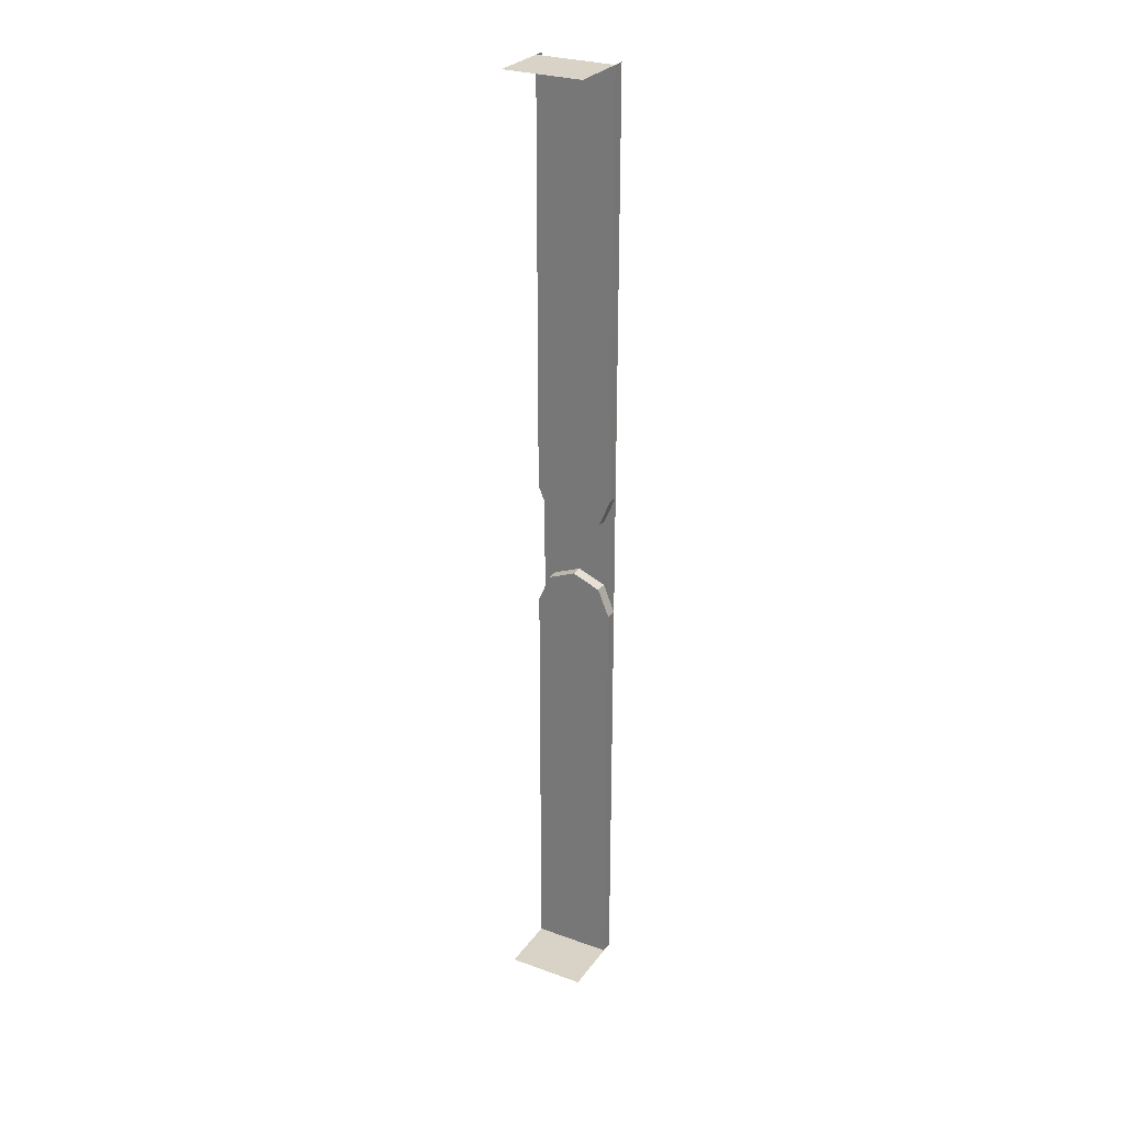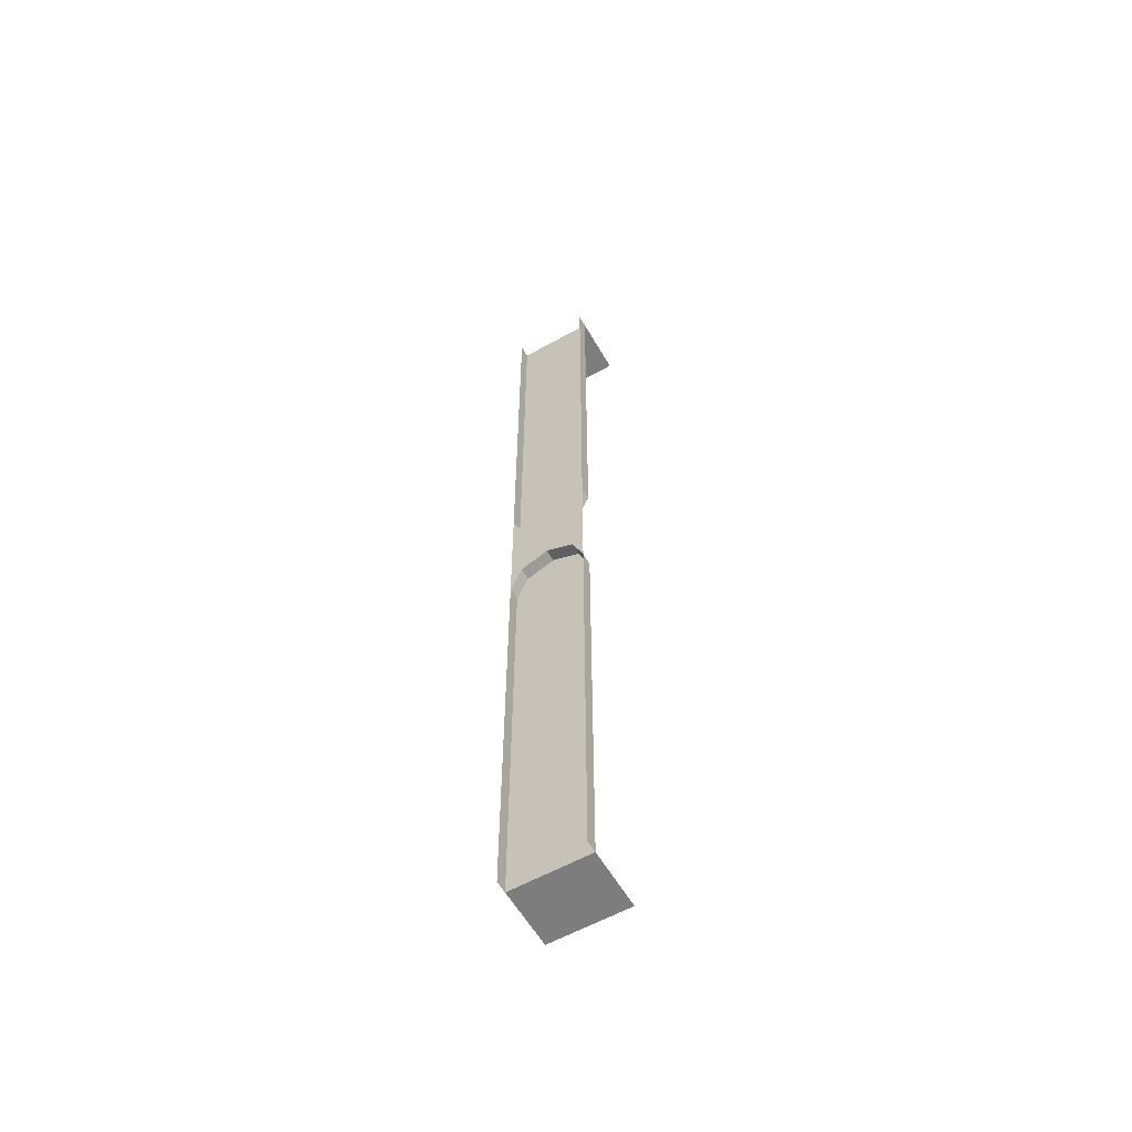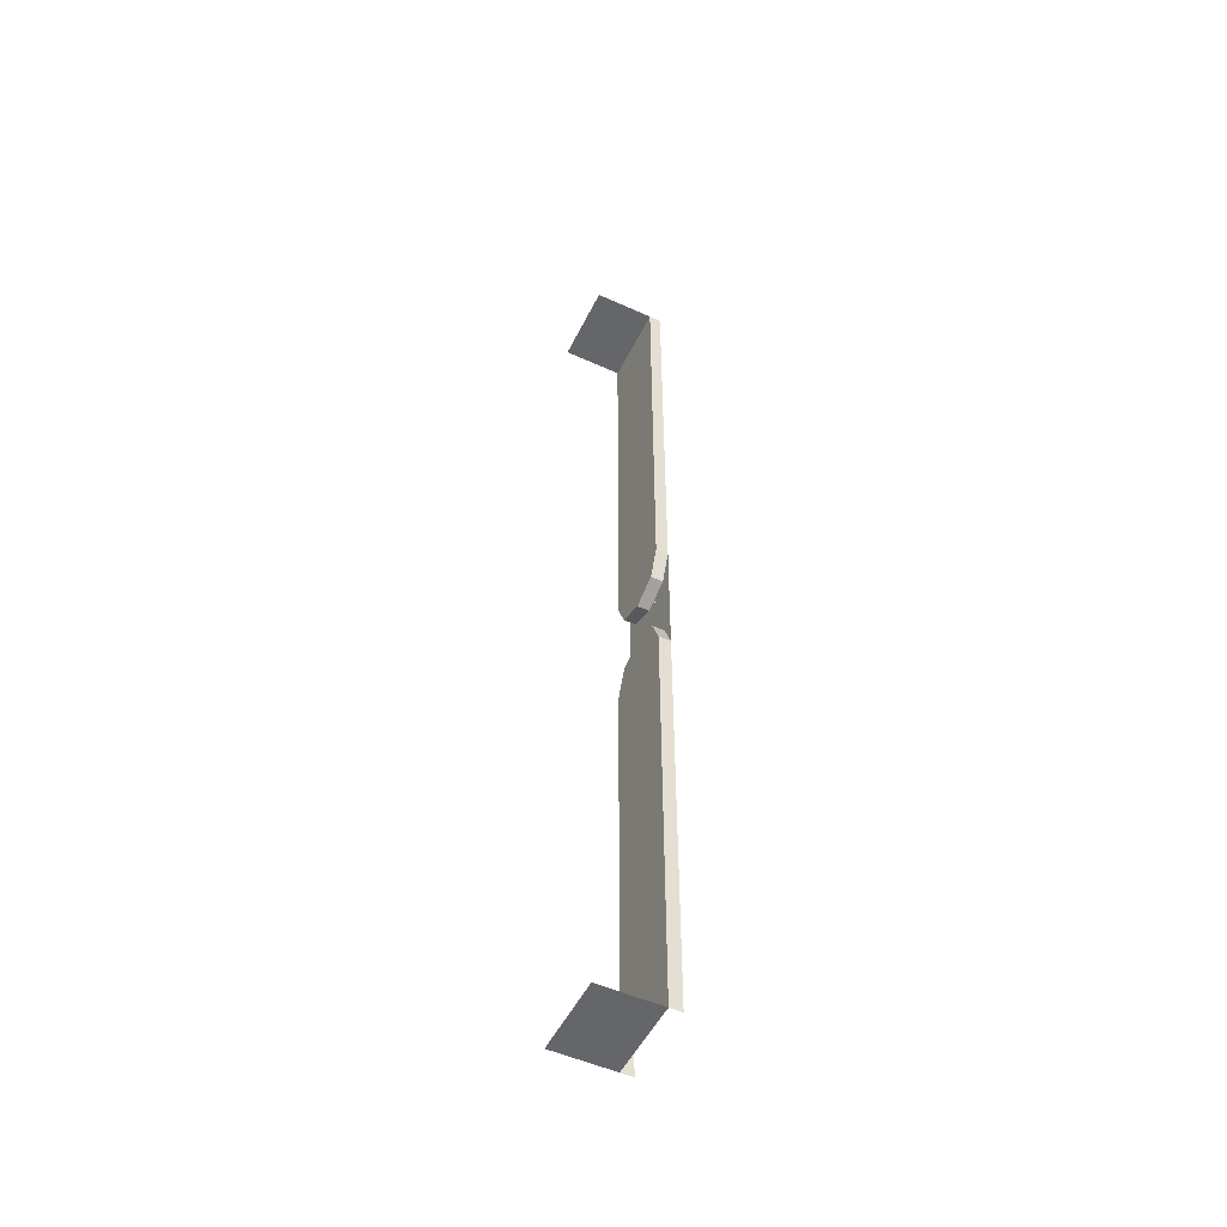
<metadata>
{"format":"obj","ext":"obj","renderer":"f3d","projection":"perspective","resolution":1024,"background":"white","views":[{"elev":27.9,"azim":-151.4,"up":"+Z"},{"elev":-59.1,"azim":29.9,"up":"+Z"},{"elev":-51.9,"azim":-116.0,"up":"+Z"}]}
</metadata>
<code>
v 0.2437 -1.475 0.1313
v 0.325 -1.475 0.1313
v 0.3012 -1.475 0.0738
v 0.2437 -1.475 0.1313
v 0.3012 -1.475 0.0738
v 0.2437 -1.475 0.05
v 0.2437 -1.475 0.1313
v 0.2437 -1.475 0.05
v 0.1863 -1.475 0.0738
v 0.2437 -1.475 0.1313
v 0.1863 -1.475 0.0738
v 0.1625 -1.475 0.1313
v 0.2437 -1.475 -0.1313
v 0.325 -1.475 -0.1313
v 0.3012 -1.475 -0.0738
v 0.2437 -1.475 -0.1313
v 0.3012 -1.475 -0.0738
v 0.2437 -1.475 -0.05
v 0.2437 -1.475 -0.1313
v 0.2437 -1.475 -0.05
v 0.1863 -1.475 -0.0738
v 0.2437 -1.475 -0.1313
v 0.1863 -1.475 -0.0738
v 0.1625 -1.475 -0.1313
v 0.1625 -1.475 -0.1313
v 0.1625 -1.475 -1
v 0.325 -1.475 -1
v 0.325 -1.475 -0.1313
v 0.325 -1.475 0.1313
v 0.325 -1.475 1
v 0.1625 -1.475 1
v 0.1625 -1.475 0.1313
v 0.325 -1.5 0.05
v 0.3012 -1.5 0.0738
v 0.325 -1.5 0.1313
v 0.325 -1.5 0.05
v 0.2437 -1.5 0.05
v 0.3012 -1.5 0.0738
v 0.1625 -1.5 0.05
v 0.1863 -1.5 0.0738
v 0.2437 -1.5 0.05
v 0.1625 -1.5 0.05
v 0.1625 -1.5 0.1313
v 0.1863 -1.5 0.0738
v 0.325 -1.5 -0.05
v 0.3012 -1.5 -0.0738
v 0.325 -1.5 -0.1313
v 0.325 -1.5 -0.05
v 0.2437 -1.5 -0.05
v 0.3012 -1.5 -0.0738
v 0.1625 -1.5 -0.05
v 0.1863 -1.5 -0.0738
v 0.2437 -1.5 -0.05
v 0.1625 -1.5 -0.05
v 0.1625 -1.5 -0.1313
v 0.1863 -1.5 -0.0738
v 0.1625 -1.5 0.05
v 0.1625 -1.5 -0.05
v 0.325 -1.5 -0.05
v 0.325 -1.5 0.05
v 0.1625 -1.5 -0.1313
v 0.1625 -1.5 -1
v 0.1625 -1.475 -1
v 0.1625 -1.475 -0.1313
v 0.325 -1.475 -0.1313
v 0.325 -1.475 -1
v 0.325 -1.5 -1
v 0.325 -1.5 -0.1313
v 0.3012 -1.5 -0.0738
v 0.325 -1.5 -0.1313
v 0.325 -1.475 -0.1313
v 0.3012 -1.475 -0.0738
v 0.2437 -1.5 -0.05
v 0.3012 -1.5 -0.0738
v 0.3012 -1.475 -0.0738
v 0.2437 -1.475 -0.05
v 0.1863 -1.5 -0.0738
v 0.2437 -1.5 -0.05
v 0.2437 -1.475 -0.05
v 0.1863 -1.475 -0.0738
v 0.1625 -1.5 -0.1313
v 0.1863 -1.5 -0.0738
v 0.1863 -1.475 -0.0738
v 0.1625 -1.475 -0.1313
v 0.1625 -1.475 0.1313
v 0.1625 -1.475 1
v 0.1625 -1.5 1
v 0.1625 -1.5 0.1313
v 0.325 -1.5 0.1313
v 0.325 -1.5 1
v 0.325 -1.475 1
v 0.325 -1.475 0.1313
v 0.3012 -1.5 0.0738
v 0.325 -1.5 0.1313
v 0.325 -1.475 0.1313
v 0.3012 -1.475 0.0738
v 0.2437 -1.5 0.05
v 0.3012 -1.5 0.0738
v 0.3012 -1.475 0.0738
v 0.2437 -1.475 0.05
v 0.1863 -1.5 0.0738
v 0.2437 -1.5 0.05
v 0.2437 -1.475 0.05
v 0.1863 -1.475 0.0738
v 0.1625 -1.5 0.1313
v 0.1863 -1.5 0.0738
v 0.1863 -1.475 0.0738
v 0.1625 -1.475 0.1313
v 0.325 -1.475 1
v 0.325 -1.35 1
v 0.1625 -1.35 1
v 0.1625 -1.475 1
v 0.1625 -1.475 -1
v 0.1625 -1.35 -1
v 0.325 -1.35 -1
v 0.325 -1.475 -1
g mesh7074016
f 1 3 2
f 4 6 5
f 7 9 8
f 10 12 11
g mesh7074018
f 13 14 15
f 16 17 18
f 19 20 21
f 22 23 24
f 25 26 27
f 27 28 25
f 29 30 31
f 31 32 29
g mesh7074020
f 33 35 34
f 36 38 37
f 39 41 40
f 42 44 43
g mesh7074022
f 45 46 47
f 48 49 50
f 51 52 53
f 54 55 56
f 57 58 59
f 59 60 57
f 61 62 63
f 63 64 61
f 65 66 67
f 67 68 65
g mesh7074024
f 69 71 70
f 71 69 72
f 73 75 74
f 75 73 76
f 77 79 78
f 79 77 80
f 81 83 82
f 83 81 84
f 85 86 87
f 87 88 85
f 89 90 91
f 91 92 89
g mesh7074027
f 93 94 95
f 95 96 93
f 97 98 99
f 99 100 97
f 101 102 103
f 103 104 101
f 105 106 107
f 107 108 105
f 109 110 111
f 111 112 109
f 113 114 115
f 115 116 113

</code>
